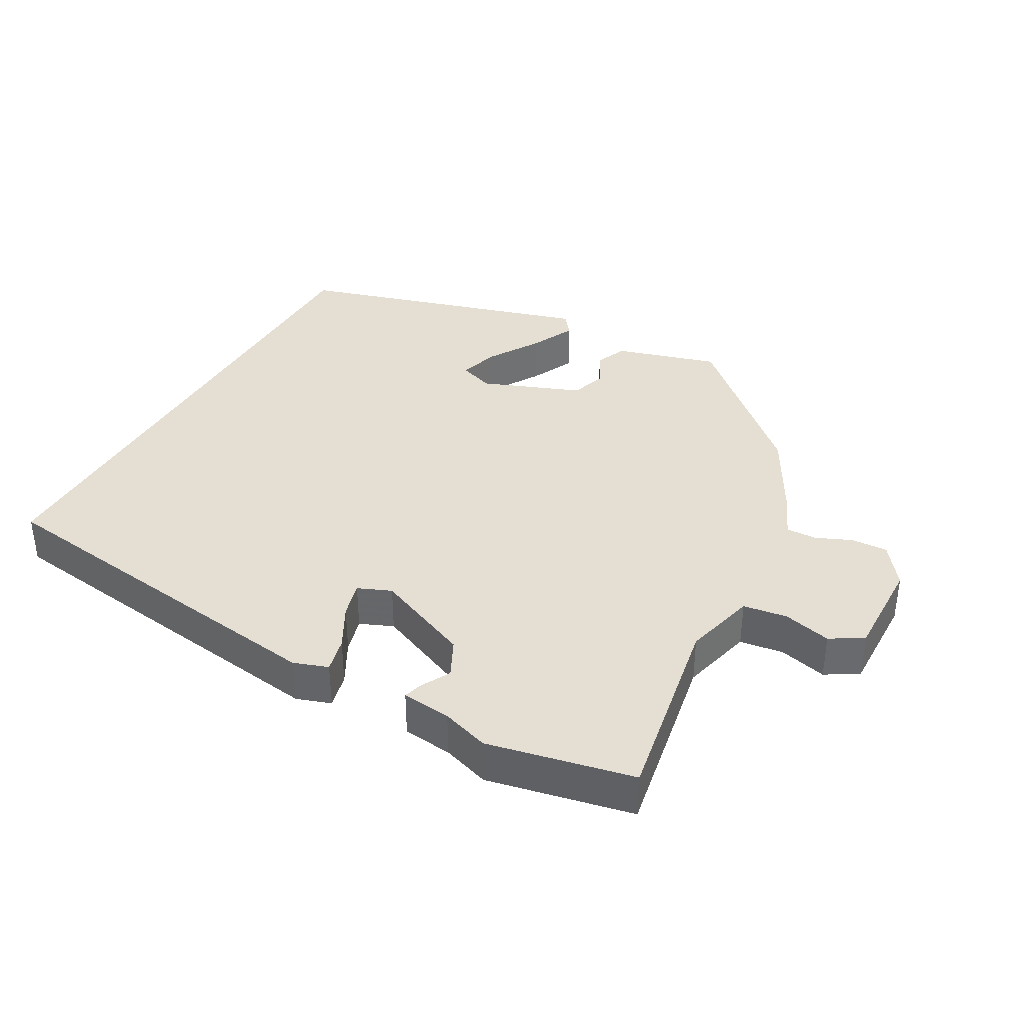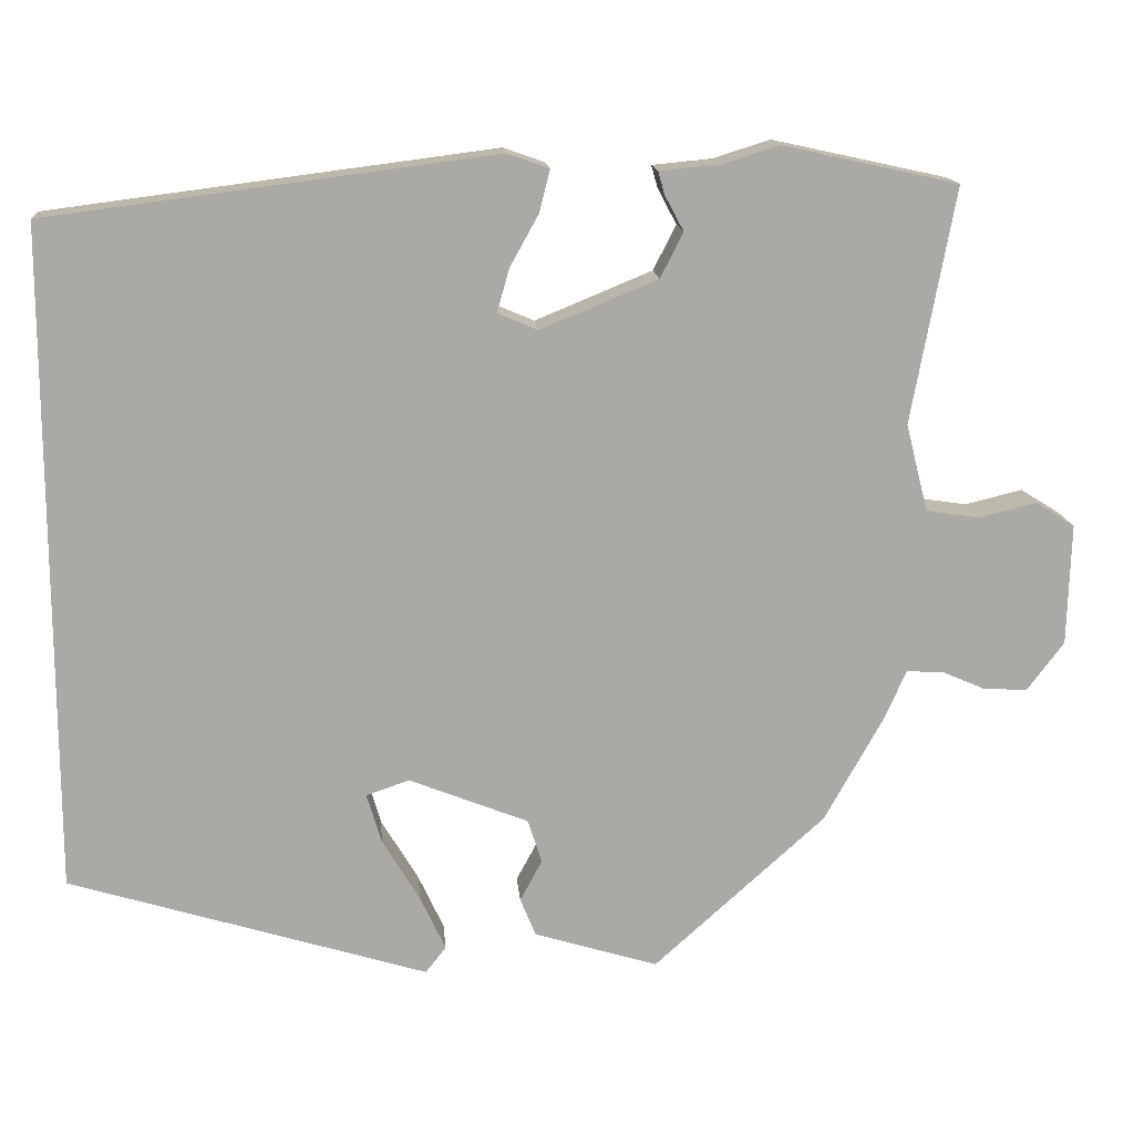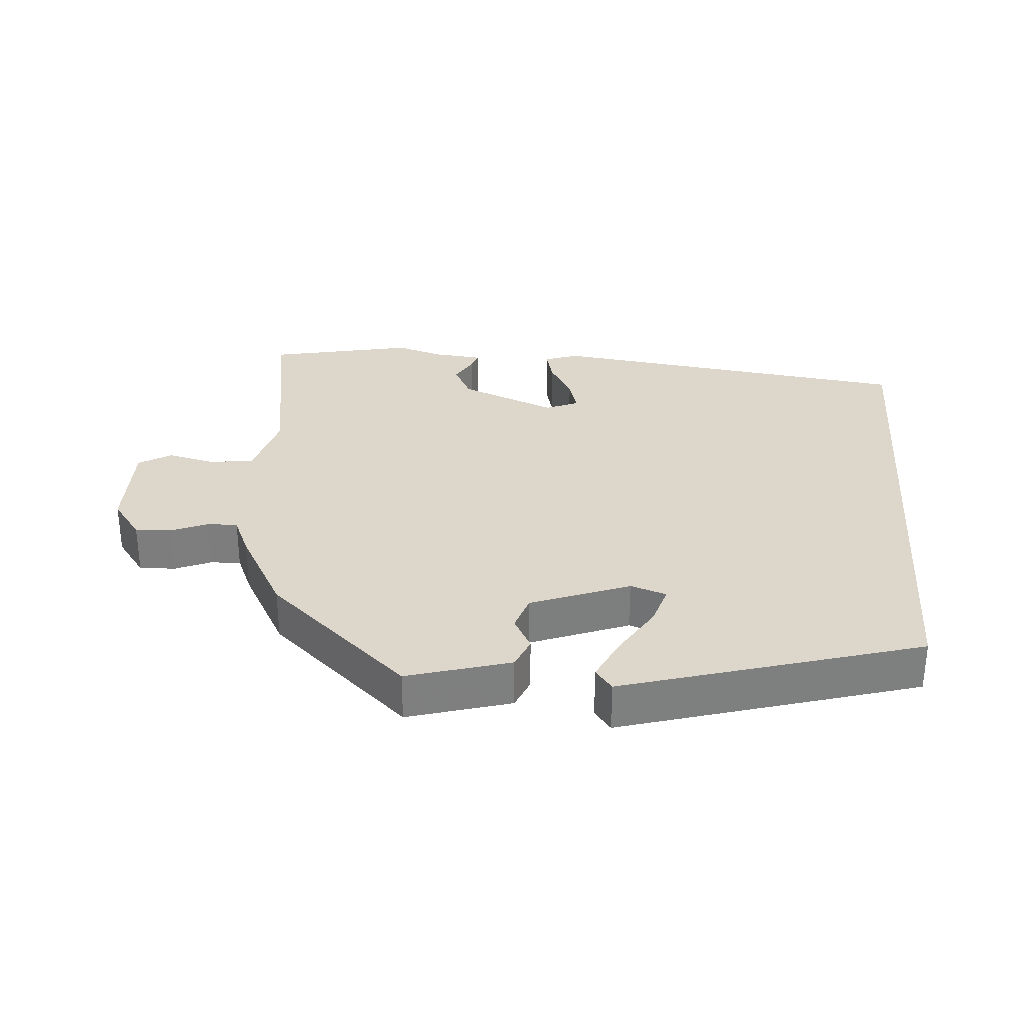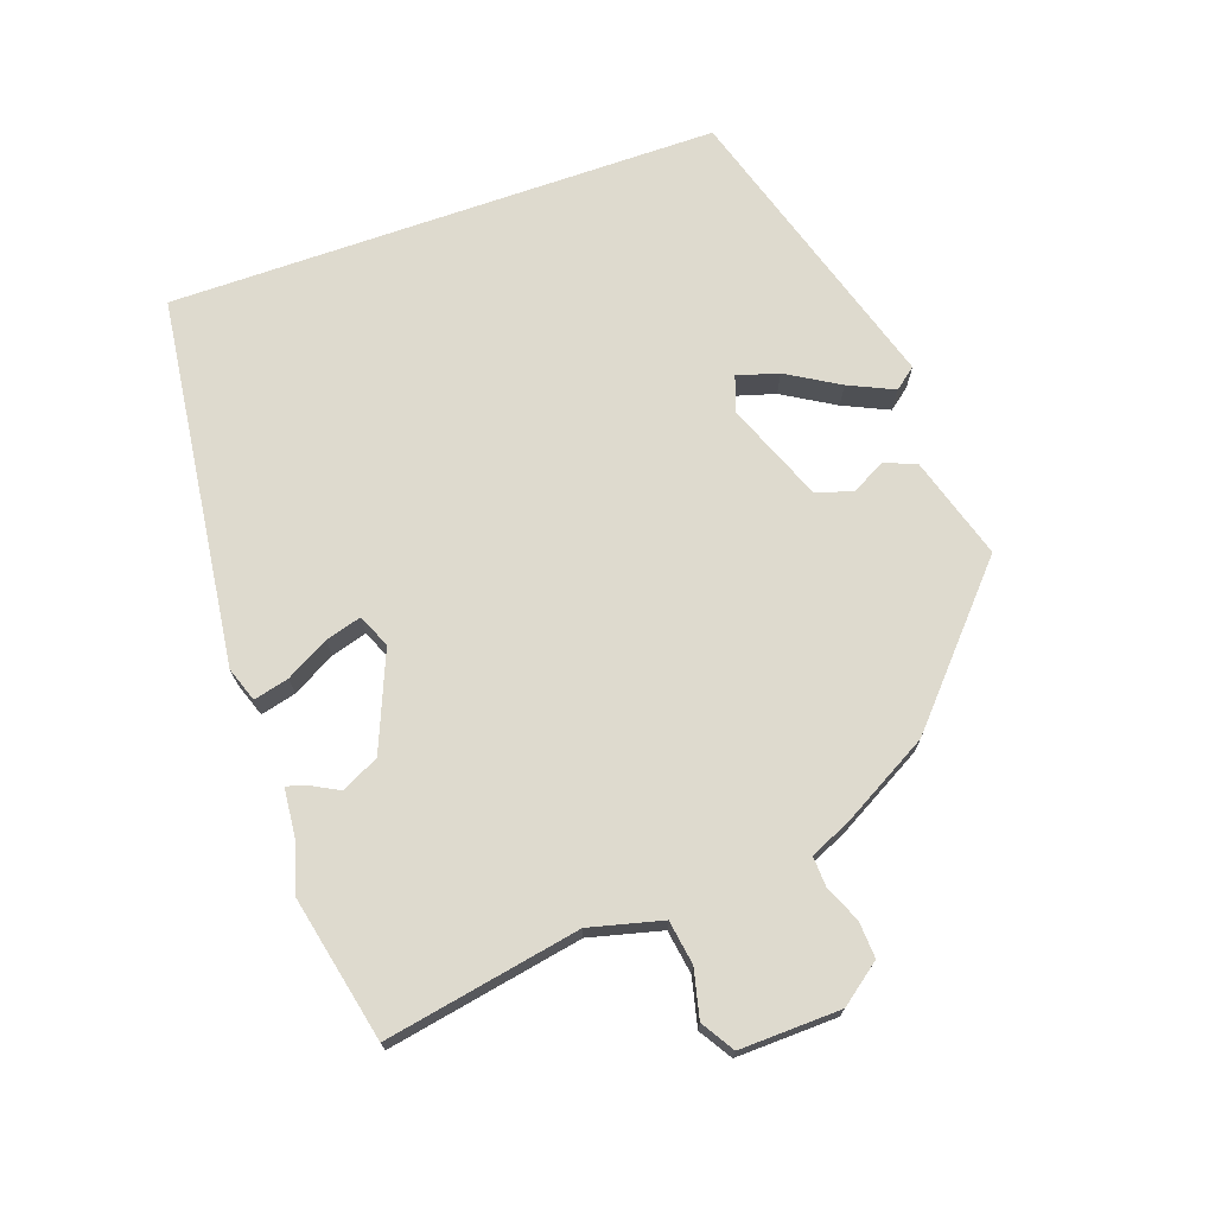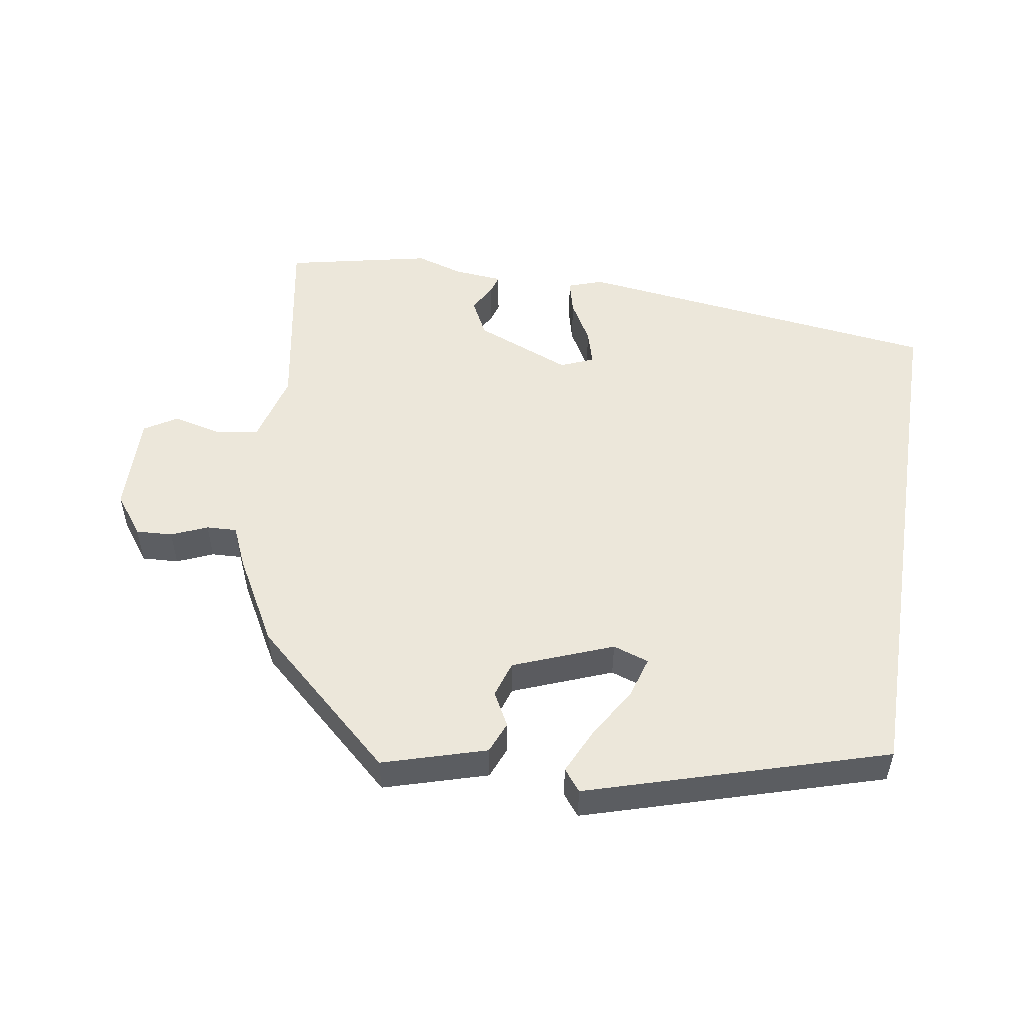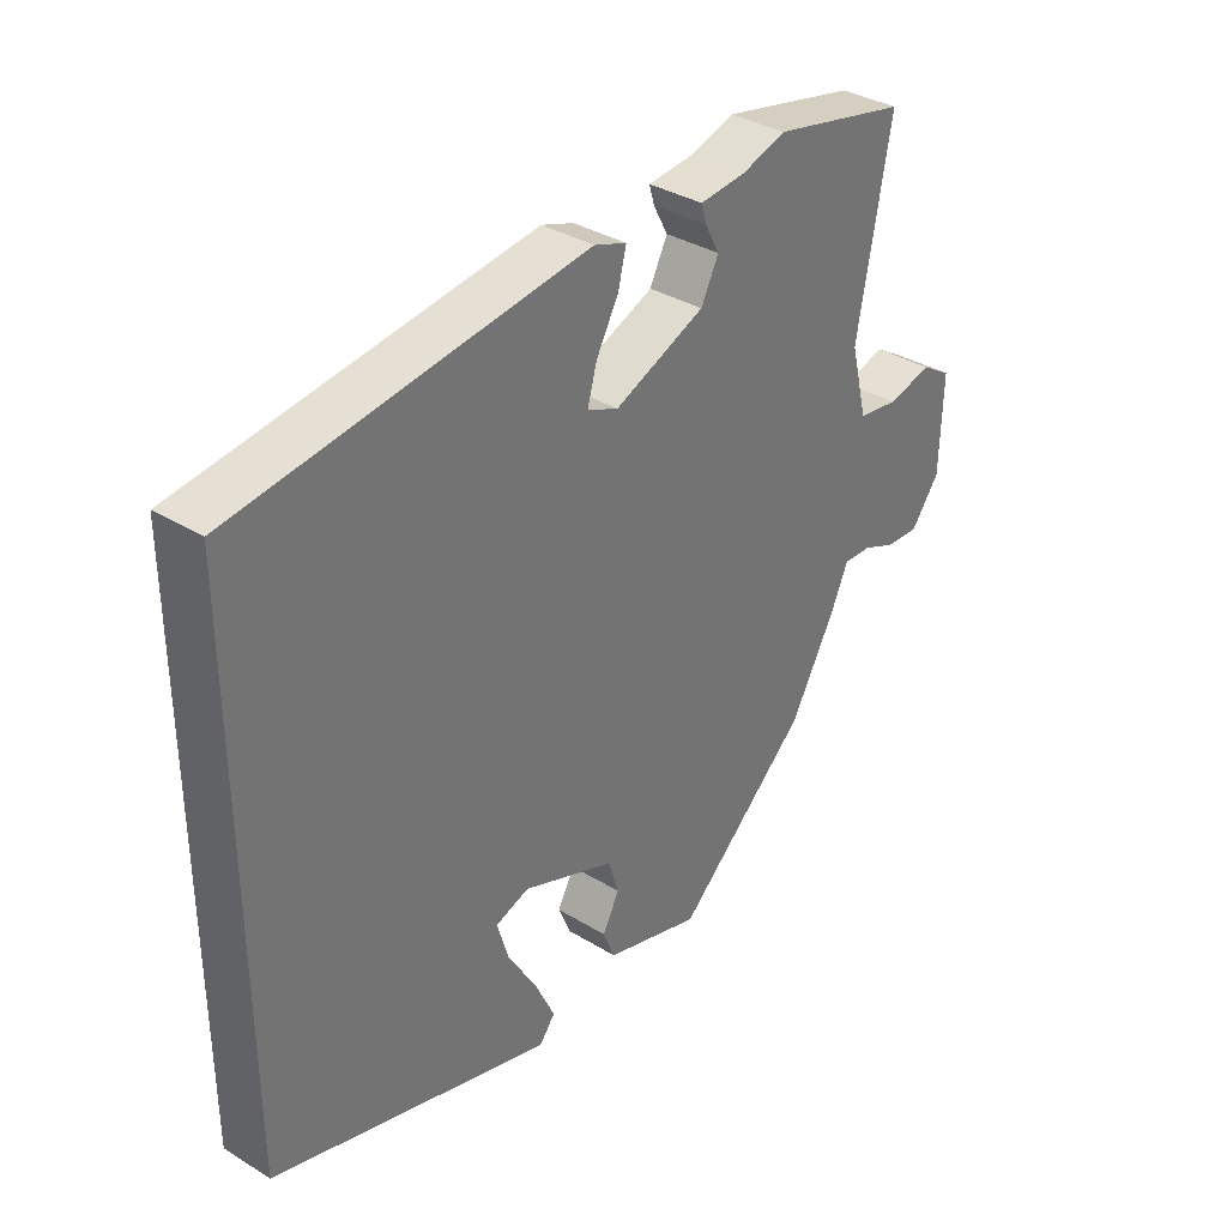
<metadata>
{"format":"obj","ext":"obj","renderer":"f3d","projection":"perspective","resolution":1024,"background":"white","views":[{"elev":37.2,"azim":29.7,"up":"+Y"},{"elev":14.8,"azim":-4.8,"up":"+Z"},{"elev":30.7,"azim":-175.2,"up":"+Y"},{"elev":71.3,"azim":70.6,"up":"+Y"},{"elev":51.5,"azim":-170.7,"up":"+Y"},{"elev":35.0,"azim":-50.9,"up":"+Z"}]}
</metadata>
<code>
v -0.5 0.07 -0.362
v -0.5 0.07 0.452
v 0.046 0.07 0.522
v 0.097 0.07 0.504
v 0.084 0.07 0.452
v 0.049 0.07 0.389
v 0.034 0.07 0.336
v 0.083 0.07 0.315
v 0.226 0.07 0.374
v 0.254 0.07 0.429
v 0.231 0.07 0.472
v 0.223 0.07 0.5
v 0.296 0.07 0.507
v 0.366 0.07 0.529
v 0.581 0.07 0.482
v 0.528 0.07 0.194
v 0.555 0.07 0.087
v 0.62 0.07 0.077
v 0.691 0.07 0.094
v 0.739 0.07 0.064
v 0.735 0.07 -0.085
v 0.69 0.07 -0.145
v 0.636 0.07 -0.142
v 0.583 0.07 -0.119
v 0.538 0.07 -0.117
v 0.511 0.07 -0.178
v 0.439 0.07 -0.307
v 0.229 0.07 -0.496
v 0.077 0.07 -0.45
v 0.058 0.07 -0.403
v 0.085 0.07 -0.353
v 0.068 0.07 -0.299
v -0.078 0.07 -0.241
v -0.131 0.07 -0.259
v -0.113 0.07 -0.32
v -0.067 0.07 -0.397
v -0.036 0.07 -0.464
v -0.061 0.07 -0.496
v -0.5 0 -0.362
v -0.5 0 0.452
v 0.046 0 0.522
v 0.097 0 0.504
v 0.084 0 0.452
v 0.049 0 0.389
v 0.034 0 0.336
v 0.083 0 0.315
v 0.226 0 0.374
v 0.254 0 0.429
v 0.231 0 0.472
v 0.223 0 0.5
v 0.296 0 0.507
v 0.366 0 0.529
v 0.581 0 0.482
v 0.528 0 0.194
v 0.555 0 0.087
v 0.62 0 0.077
v 0.691 0 0.094
v 0.739 0 0.064
v 0.735 0 -0.085
v 0.69 0 -0.145
v 0.636 0 -0.142
v 0.583 0 -0.119
v 0.538 0 -0.117
v 0.511 0 -0.178
v 0.439 0 -0.307
v 0.229 0 -0.496
v 0.077 0 -0.45
v 0.058 0 -0.403
v 0.085 0 -0.353
v 0.068 0 -0.299
v -0.078 0 -0.241
v -0.131 0 -0.259
v -0.113 0 -0.32
v -0.067 0 -0.397
v -0.036 0 -0.464
v -0.061 0 -0.496
f 37 38 1
f 36 37 1
f 35 36 1
f 34 35 1 2
f 33 34 2 3
f 29 30 31
f 28 29 31
f 27 28 31
f 26 27 31
f 25 26 31
f 25 31 32
f 22 23 24
f 21 22 24
f 20 21 24
f 19 20 24
f 18 19 24
f 17 18 24 25
f 25 32 33
f 17 25 33
f 16 17 33
f 15 16 33
f 14 15 33
f 13 14 33
f 10 11 12 13
f 3 4 5 6
f 3 6 7
f 33 3 7
f 9 10 13 33
f 8 9 33
f 7 8 33
f 39 76 75
f 39 75 74
f 39 74 73
f 40 39 73 72
f 41 40 72 71
f 69 68 67
f 69 67 66
f 69 66 65
f 69 65 64
f 69 64 63
f 70 69 63
f 62 61 60
f 62 60 59
f 62 59 58
f 62 58 57
f 62 57 56
f 63 62 56 55
f 71 70 63
f 71 63 55
f 71 55 54
f 71 54 53
f 71 53 52
f 71 52 51
f 51 50 49 48
f 44 43 42 41
f 45 44 41
f 45 41 71
f 71 51 48 47
f 71 47 46
f 71 46 45
f 1 39 40 2
f 2 40 41 3
f 3 41 42 4
f 4 42 43 5
f 5 43 44 6
f 6 44 45 7
f 7 45 46 8
f 8 46 47 9
f 9 47 48 10
f 10 48 49 11
f 11 49 50 12
f 12 50 51 13
f 13 51 52 14
f 14 52 53 15
f 15 53 54 16
f 16 54 55 17
f 17 55 56 18
f 18 56 57 19
f 19 57 58 20
f 20 58 59 21
f 21 59 60 22
f 22 60 61 23
f 23 61 62 24
f 24 62 63 25
f 25 63 64 26
f 26 64 65 27
f 27 65 66 28
f 28 66 67 29
f 29 67 68 30
f 30 68 69 31
f 31 69 70 32
f 32 70 71 33
f 33 71 72 34
f 34 72 73 35
f 35 73 74 36
f 36 74 75 37
f 37 75 76 38
f 38 76 39 1

</code>
